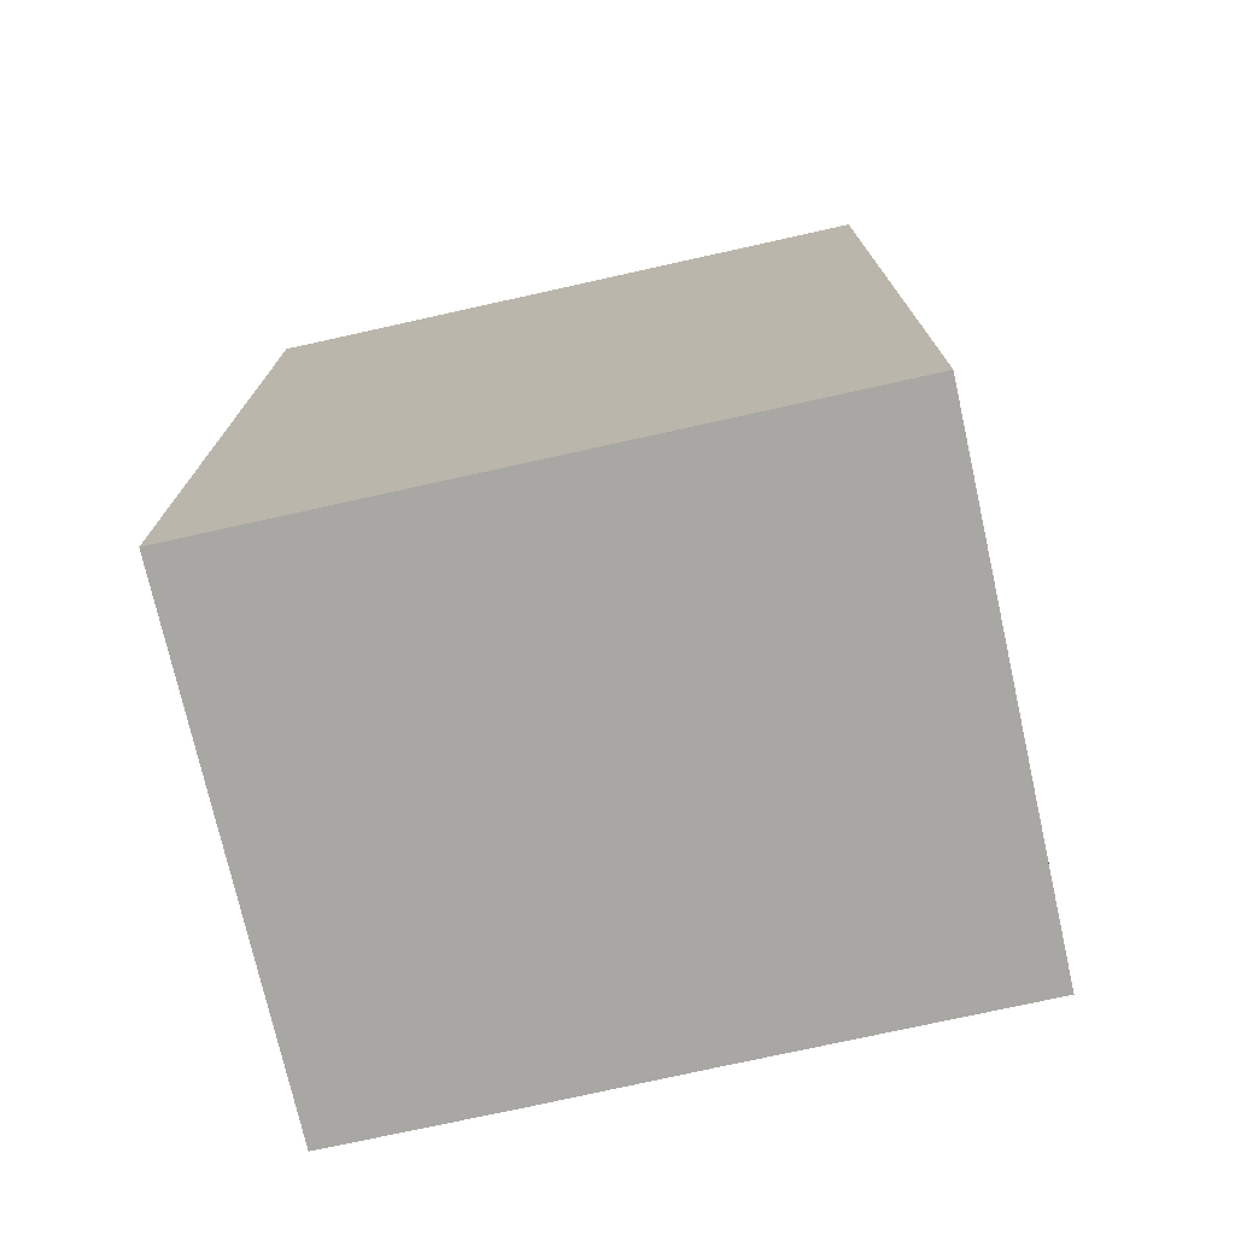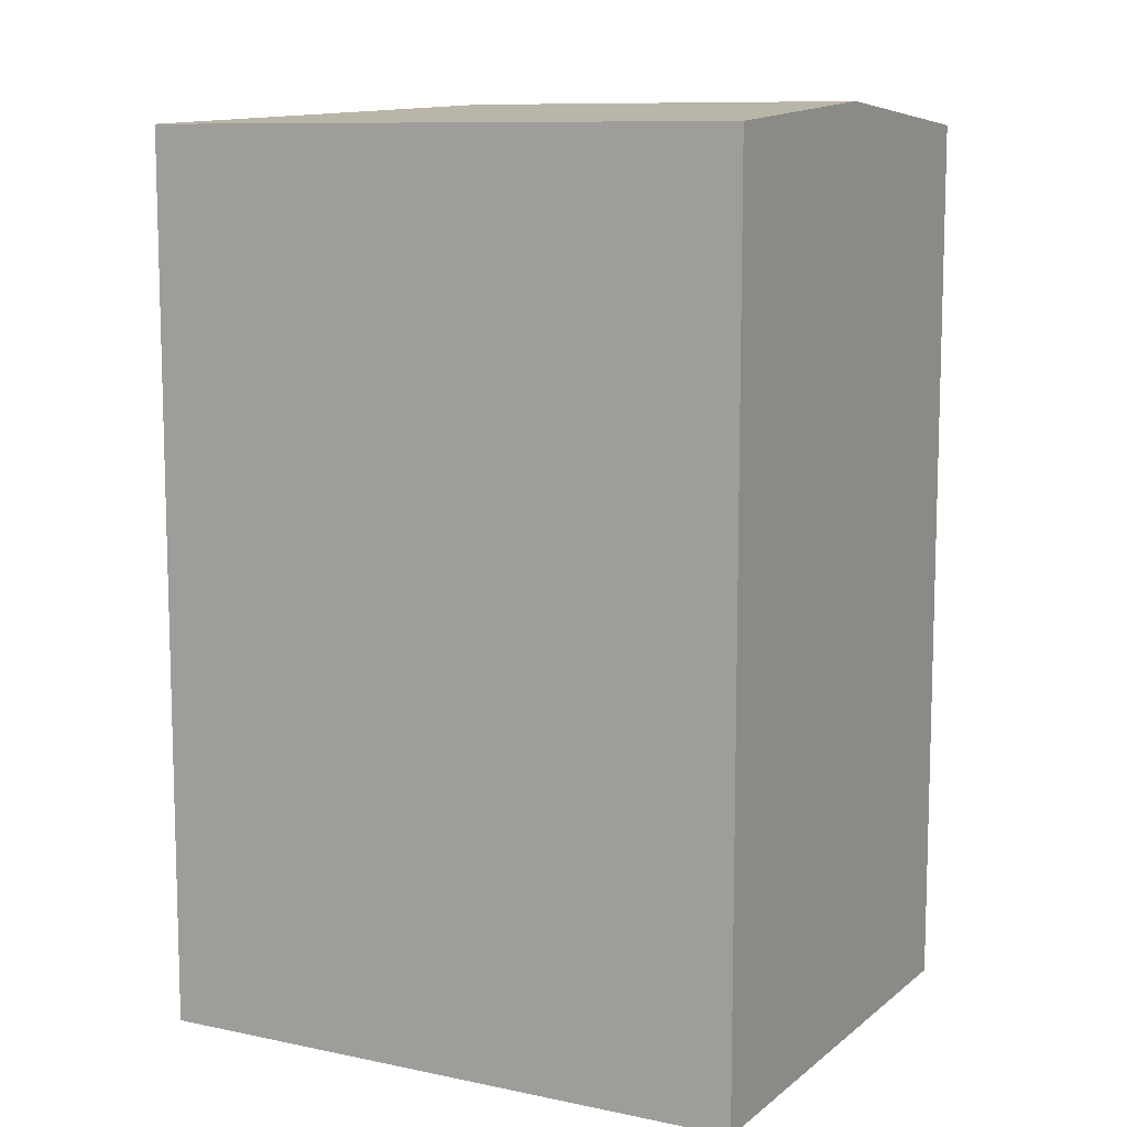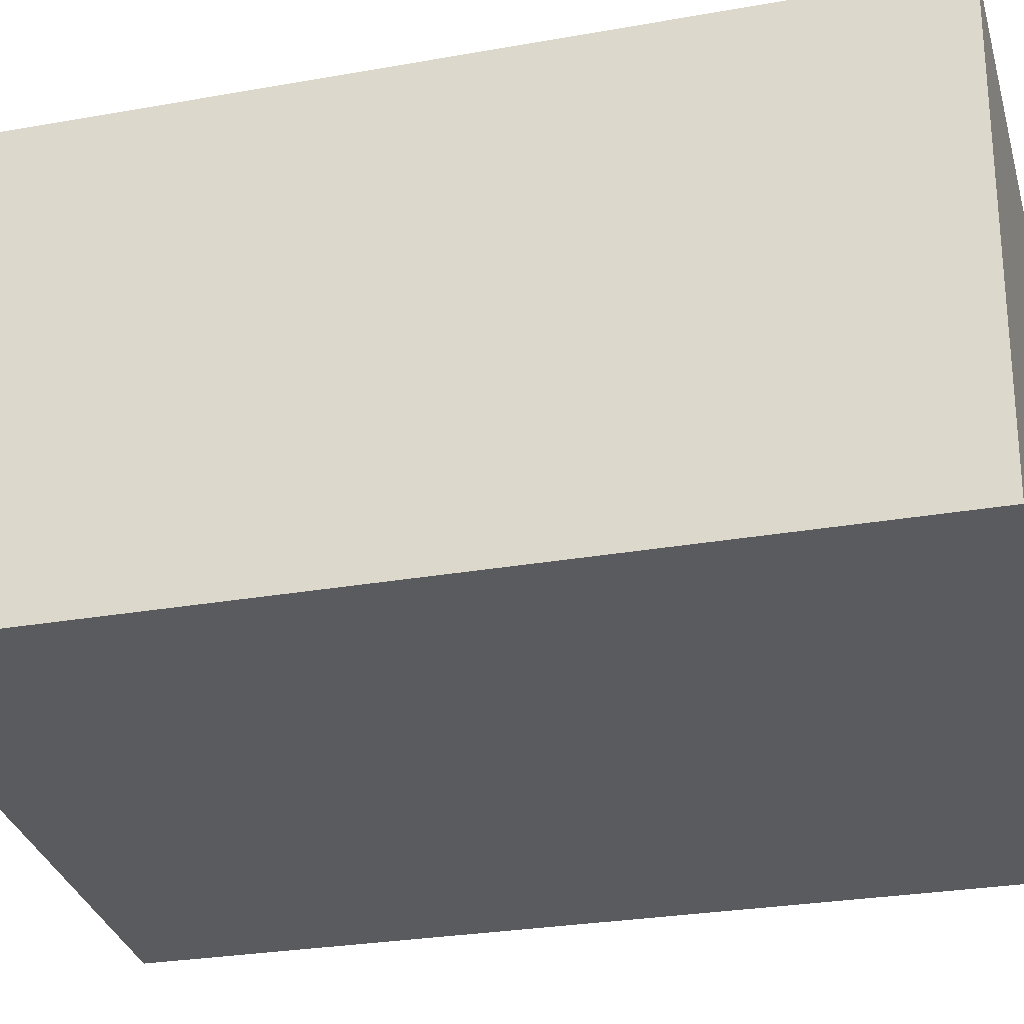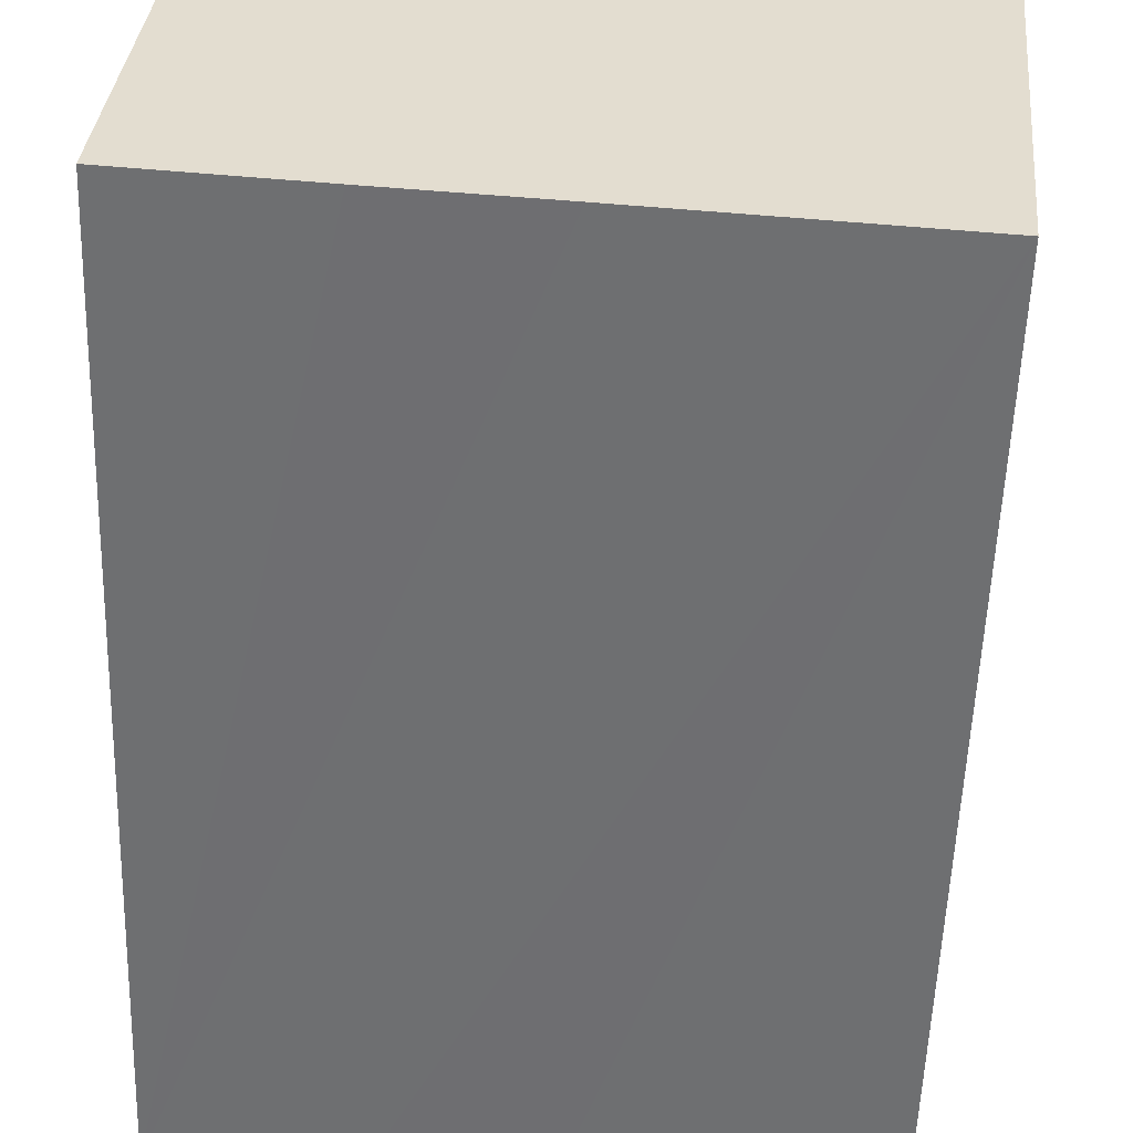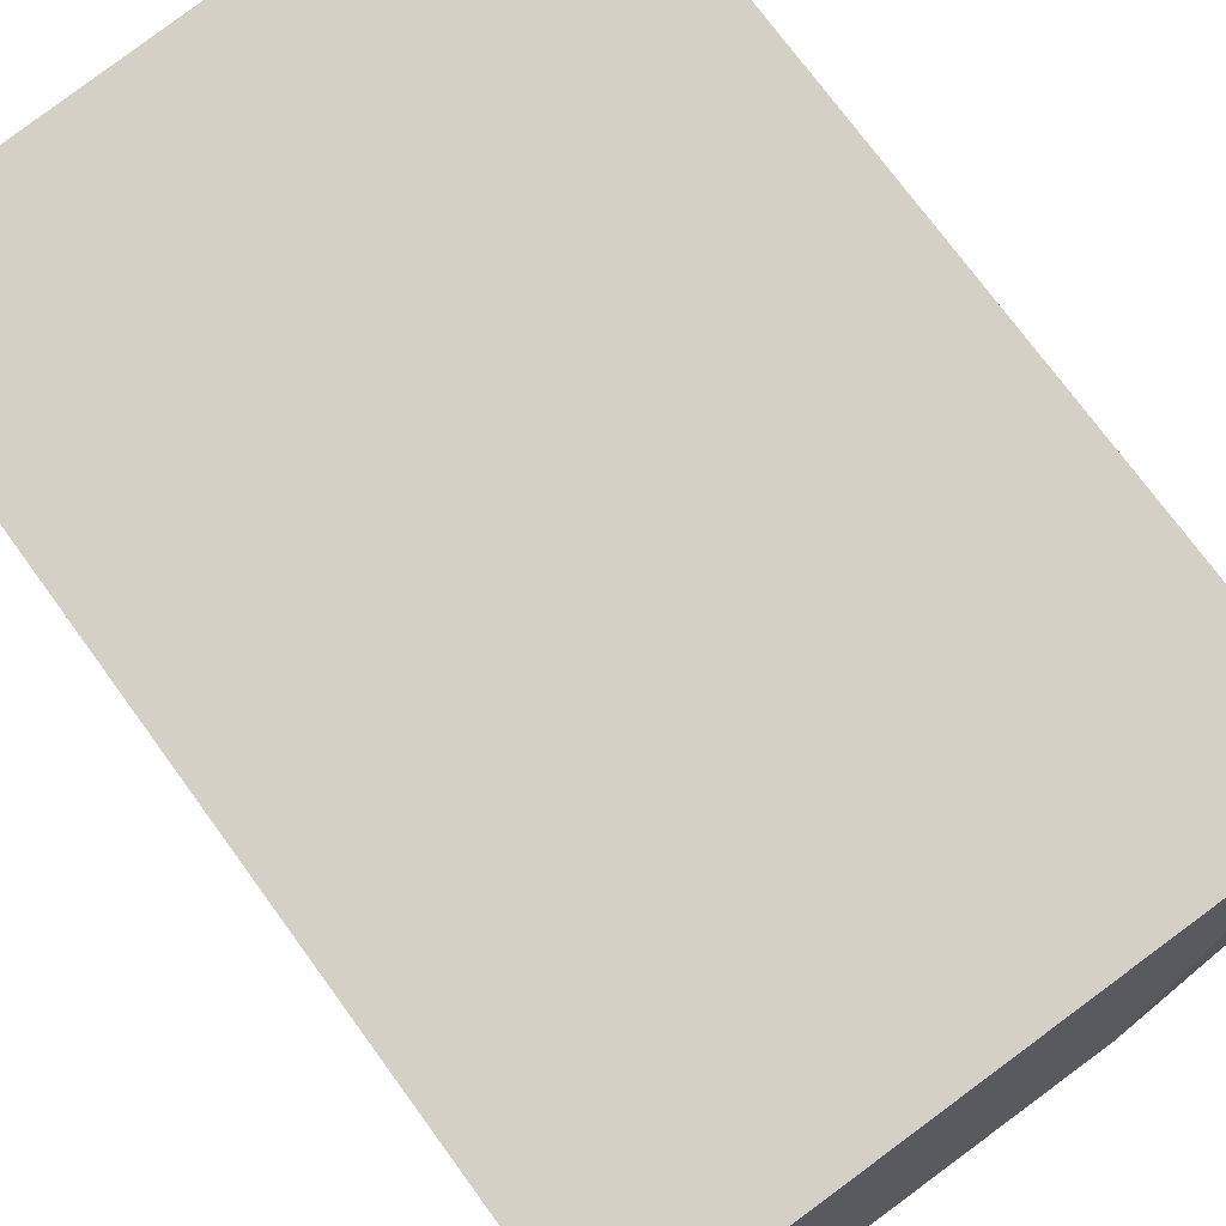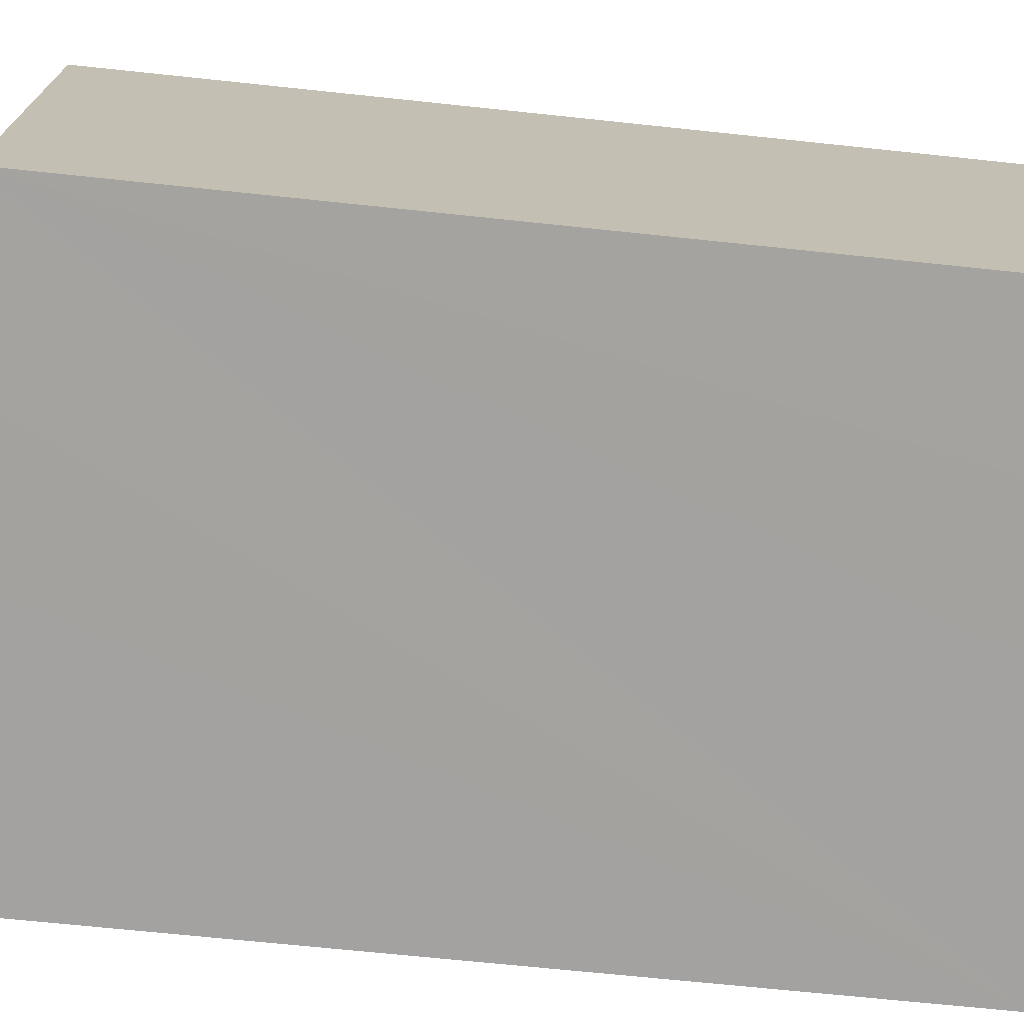
<metadata>
{"format":"obj","ext":"obj","renderer":"f3d","projection":"perspective","resolution":1024,"background":"white","views":[{"elev":-74.8,"azim":18.1,"up":"+Y"},{"elev":9.9,"azim":33.9,"up":"+Y"},{"elev":-27.4,"azim":-74.6,"up":"+Z"},{"elev":-55.0,"azim":-1.9,"up":"+Z"},{"elev":74.0,"azim":143.9,"up":"+Z"},{"elev":-67.1,"azim":-96.1,"up":"+Z"}]}
</metadata>
<code>
v  6.771 26.93 6.755
v  19.31 26.34 12.95
v  18.62 26.93 5.624
v  1.4 26.34 14.71
v  9.563 26.34 -0.914
v  17.92 26.34 -1.726
v  5.074 26.34 -0.501
v  0 26.34 1.613e-15
v  1.374 26.34 14.44
v  1.396 26.34 14.66
v  17.92 1.057e-16 -1.726
v  9.563 5.597e-17 -0.914
v  5.074 3.068e-17 -0.501
v  0 0 0
v  1.374 -8.839e-16 14.44
v  1.396 -8.98e-16 14.66
v  1.4 -9.005e-16 14.71
v  19.31 -7.93e-16 12.95
v  18.62 -3.444e-16 5.624
g defaultobject
f 1 2 3
f 2 1 4
f 5 3 6
f 3 5 1
f 1 5 7
f 1 7 8
f 9 1 8
f 1 9 10
f 1 10 4
f 11 5 6
f 5 11 7
f 7 11 8
f 8 11 12
f 8 12 13
f 8 13 14
f 14 9 8
f 9 14 10
f 10 14 4
f 4 14 15
f 4 15 16
f 4 16 17
f 4 18 2
f 18 4 17
f 3 11 6
f 11 3 2
f 11 2 19
f 19 2 18
f 16 18 17
f 18 16 15
f 18 15 14
f 18 14 19
f 19 14 13
f 19 13 12
f 19 12 11

</code>
